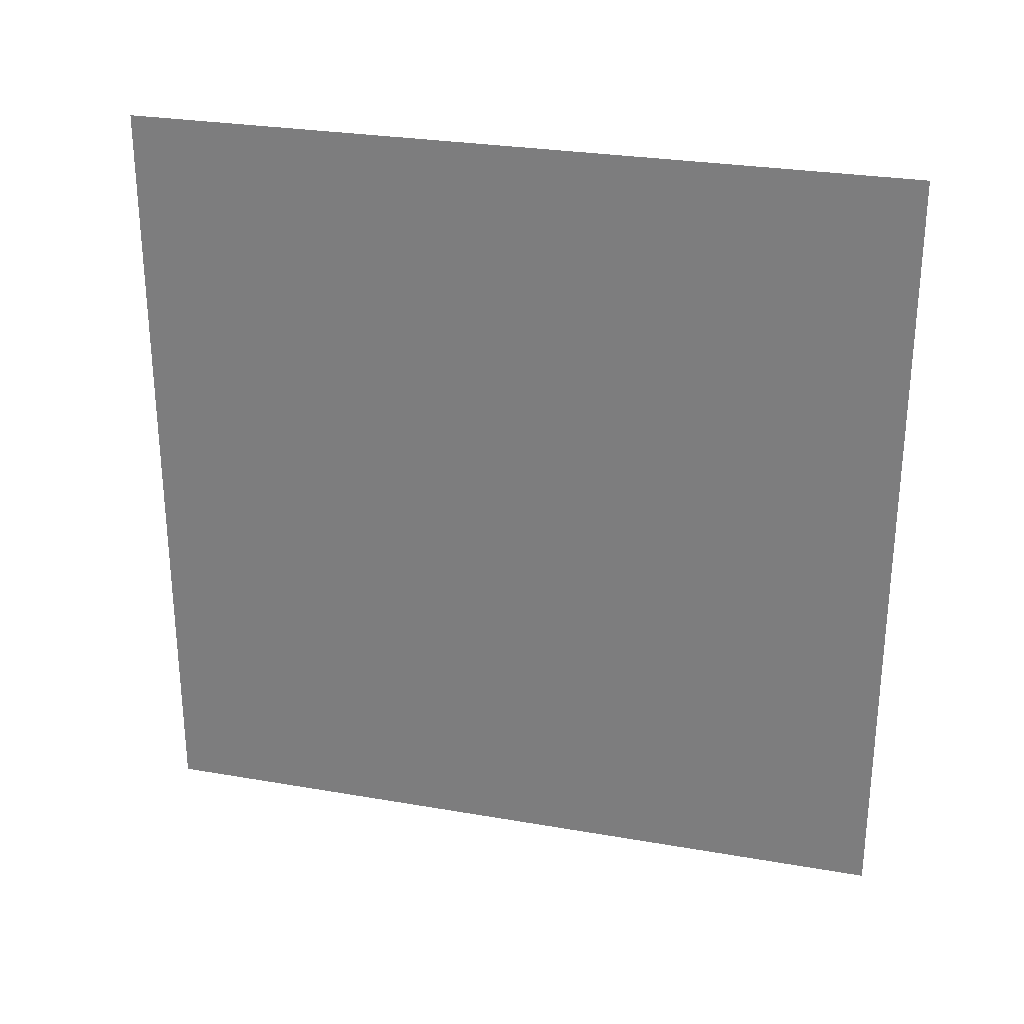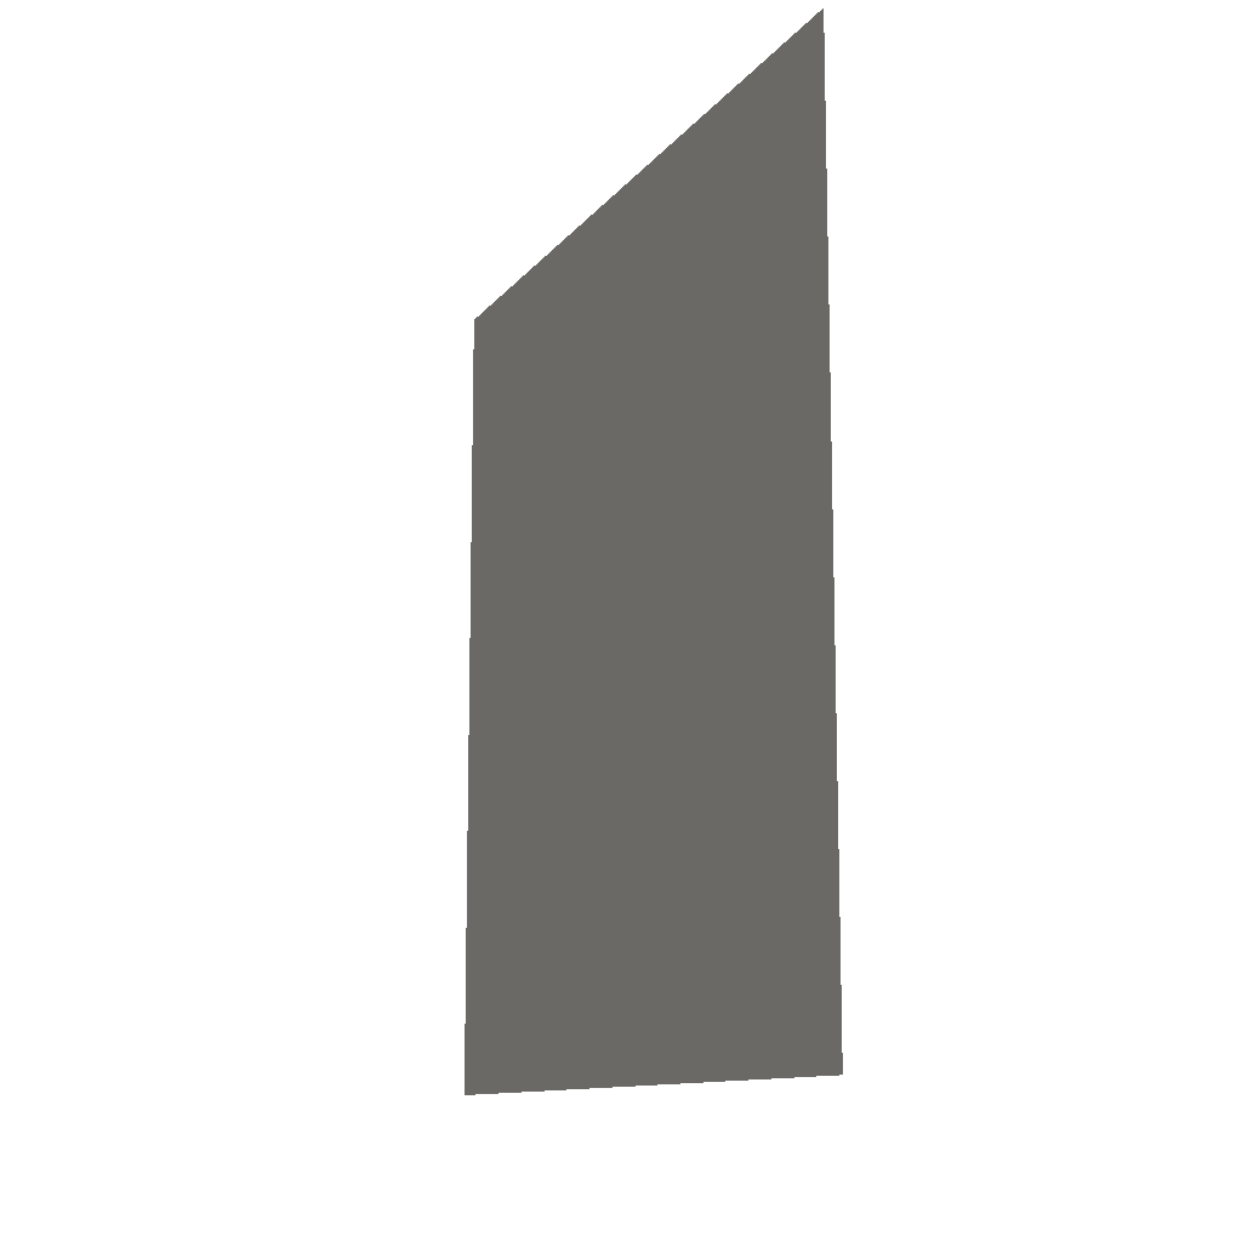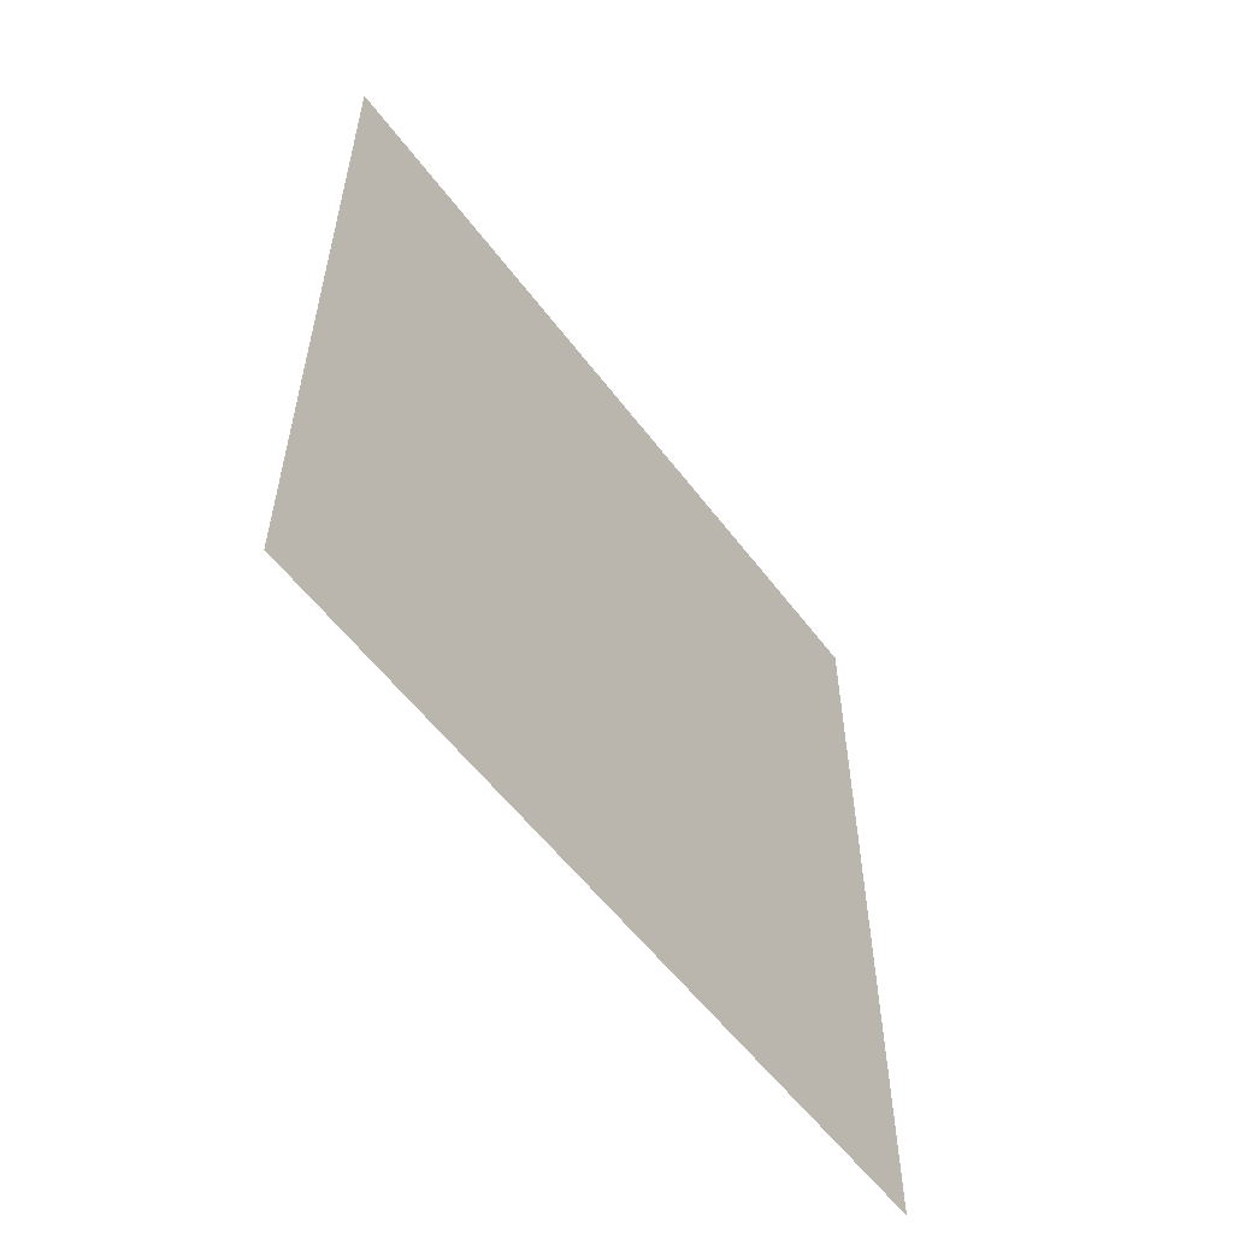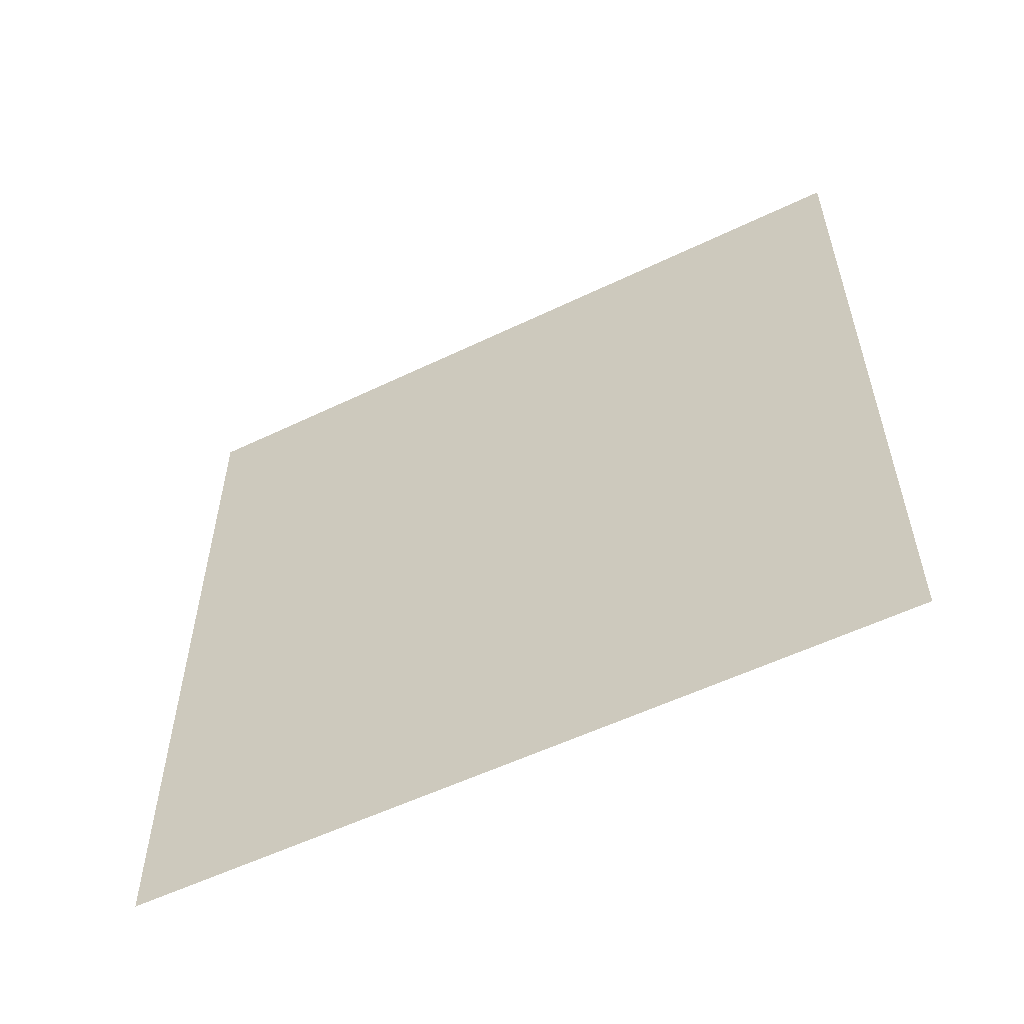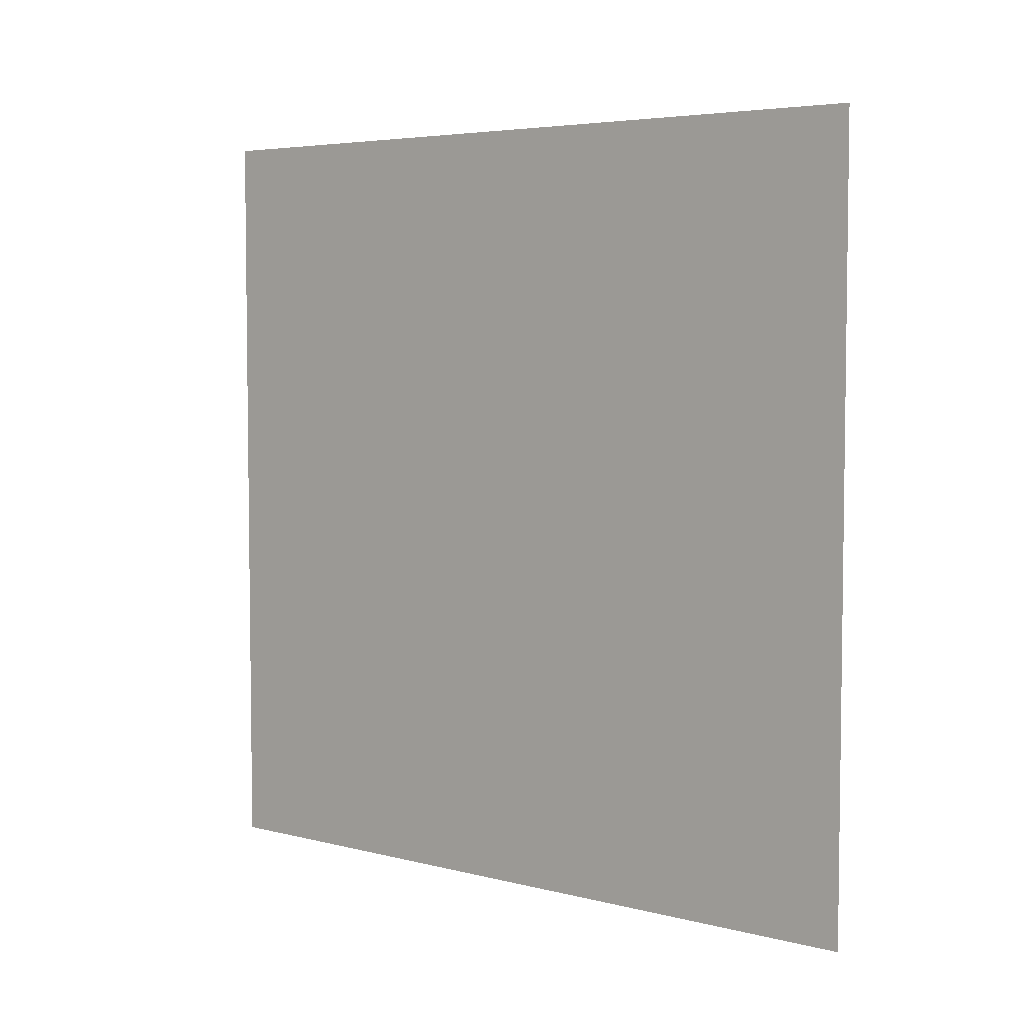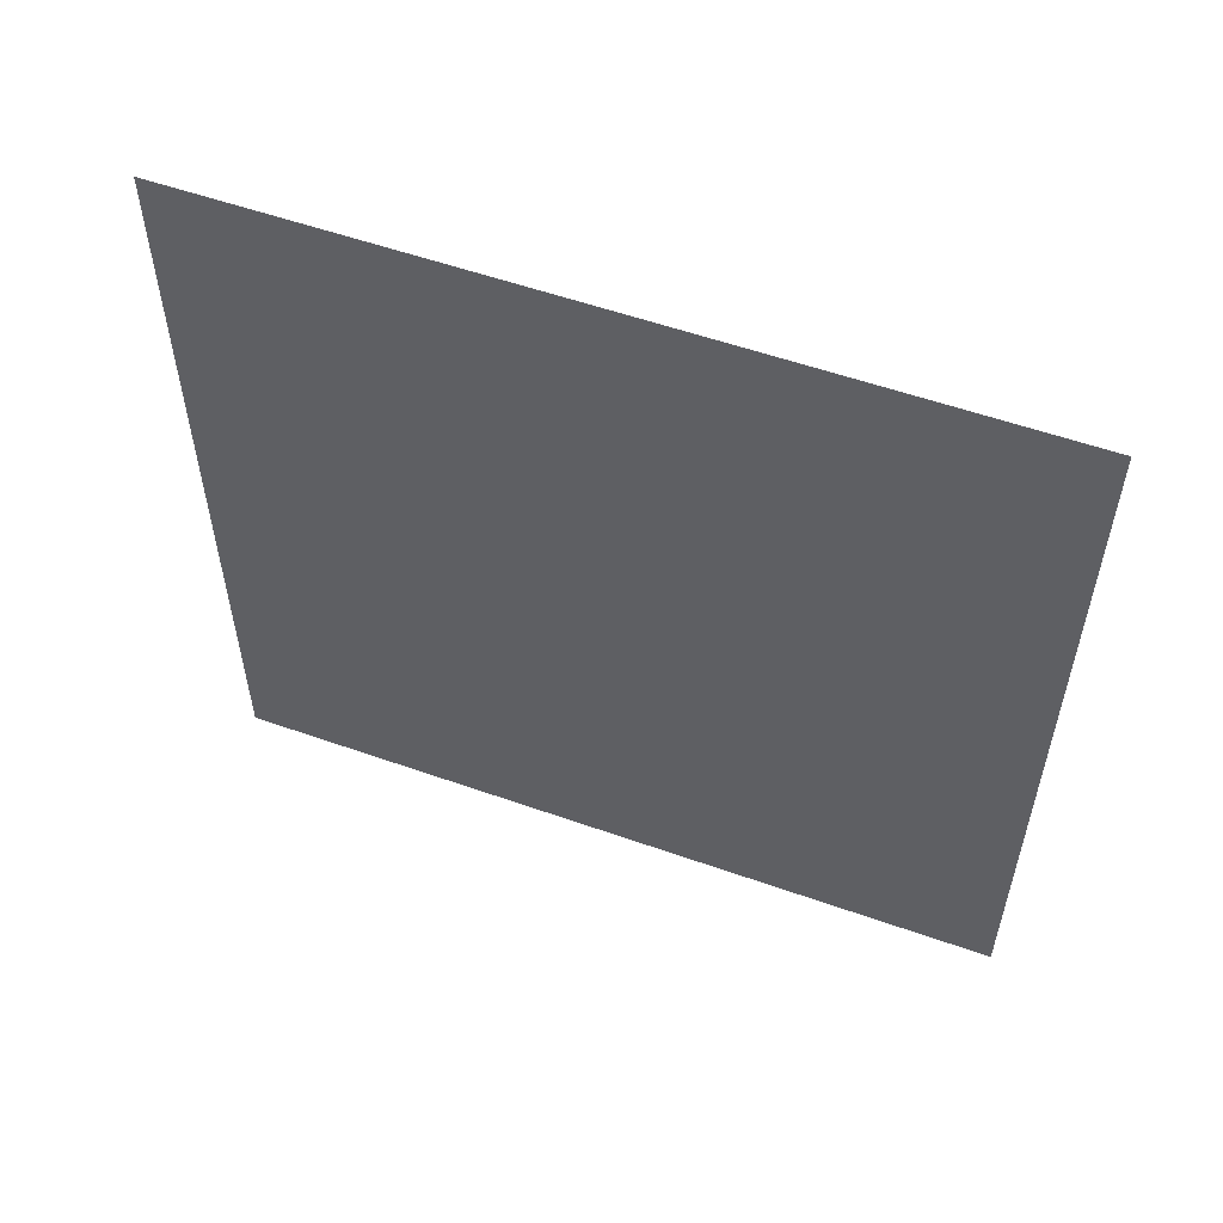
<metadata>
{"format":"obj","ext":"obj","renderer":"f3d","projection":"perspective","resolution":1024,"background":"white","views":[{"elev":27.7,"azim":-75.1,"up":"+Y"},{"elev":-11.8,"azim":157.3,"up":"+Y"},{"elev":-56.2,"azim":36.4,"up":"+Z"},{"elev":-55.8,"azim":116.8,"up":"+Y"},{"elev":4.9,"azim":-51.0,"up":"+Y"},{"elev":55.5,"azim":-69.6,"up":"+Y"}]}
</metadata>
<code>
o Plane
v -0 -10 -10
v -0 10 -10
v 0 -10 10
v 0 10 10
f 2 3 1
f 2 4 3

</code>
